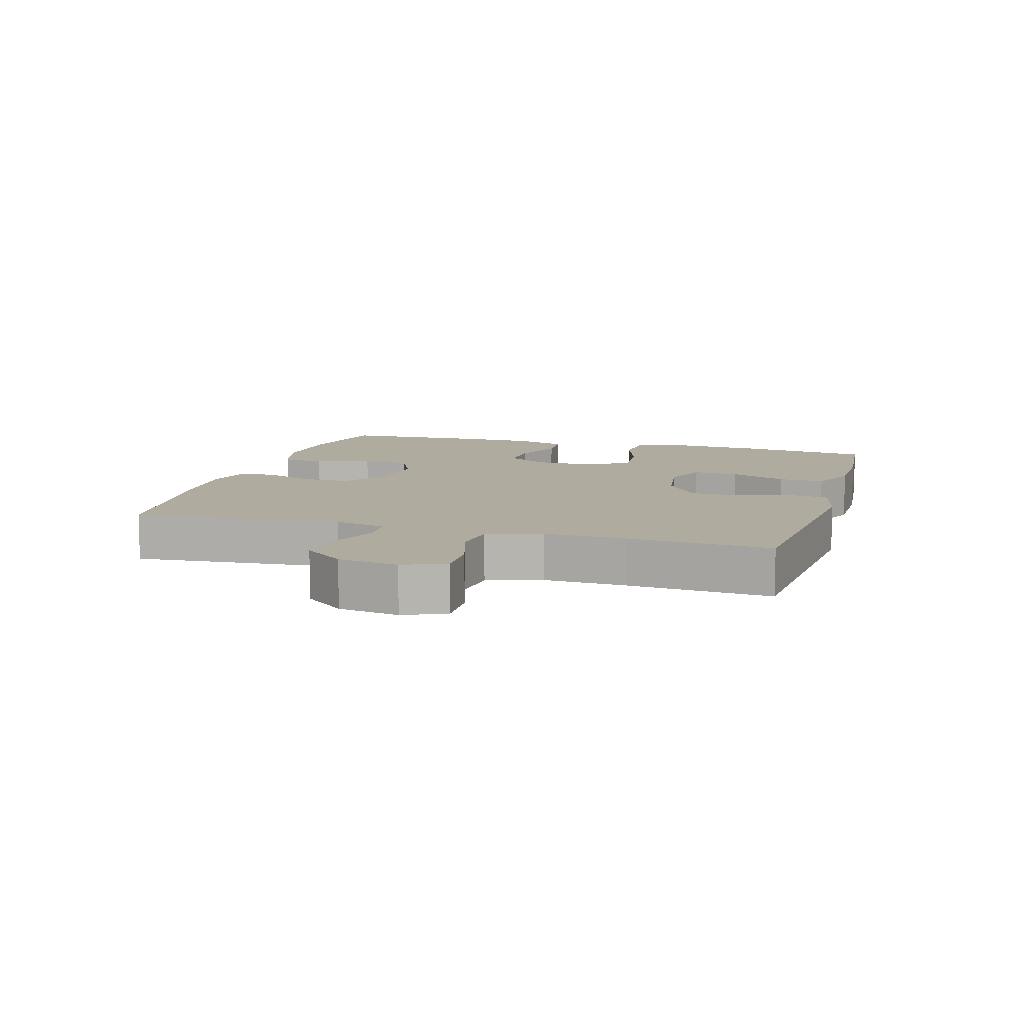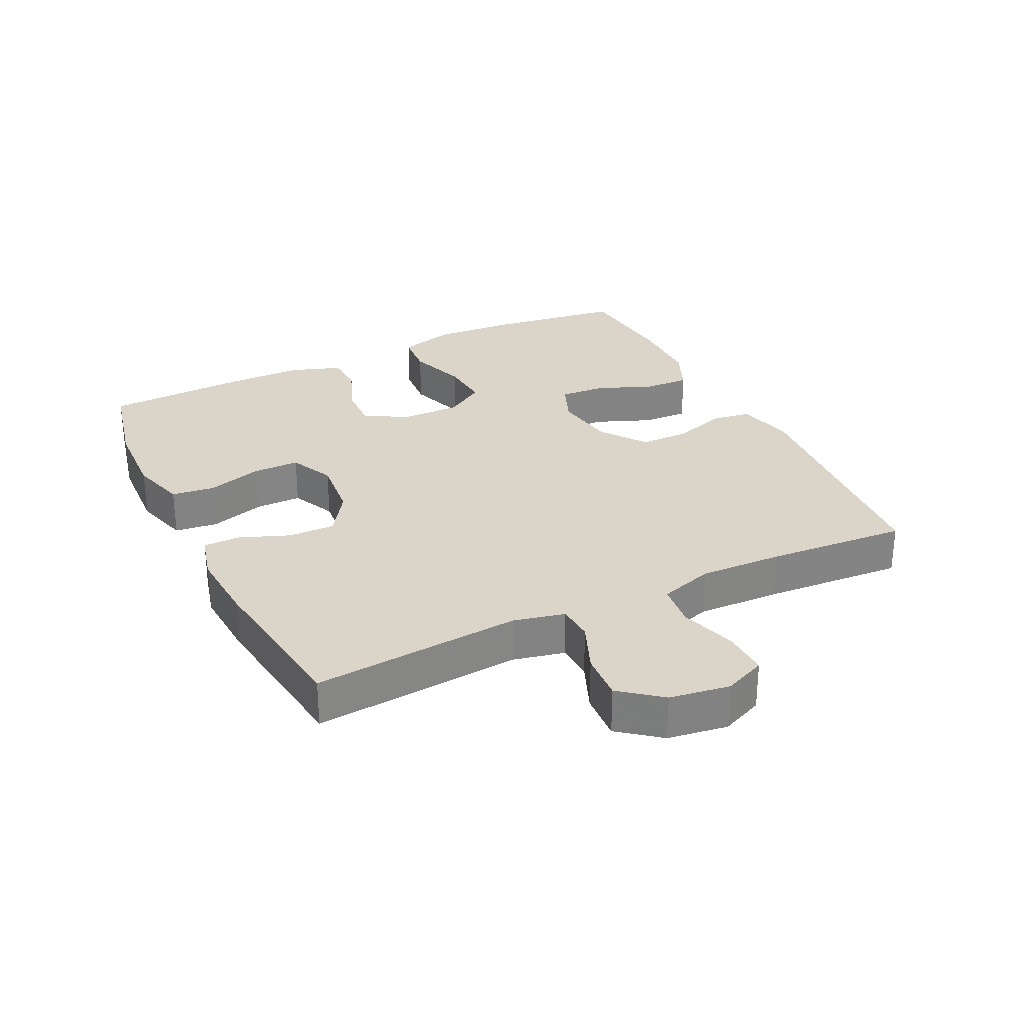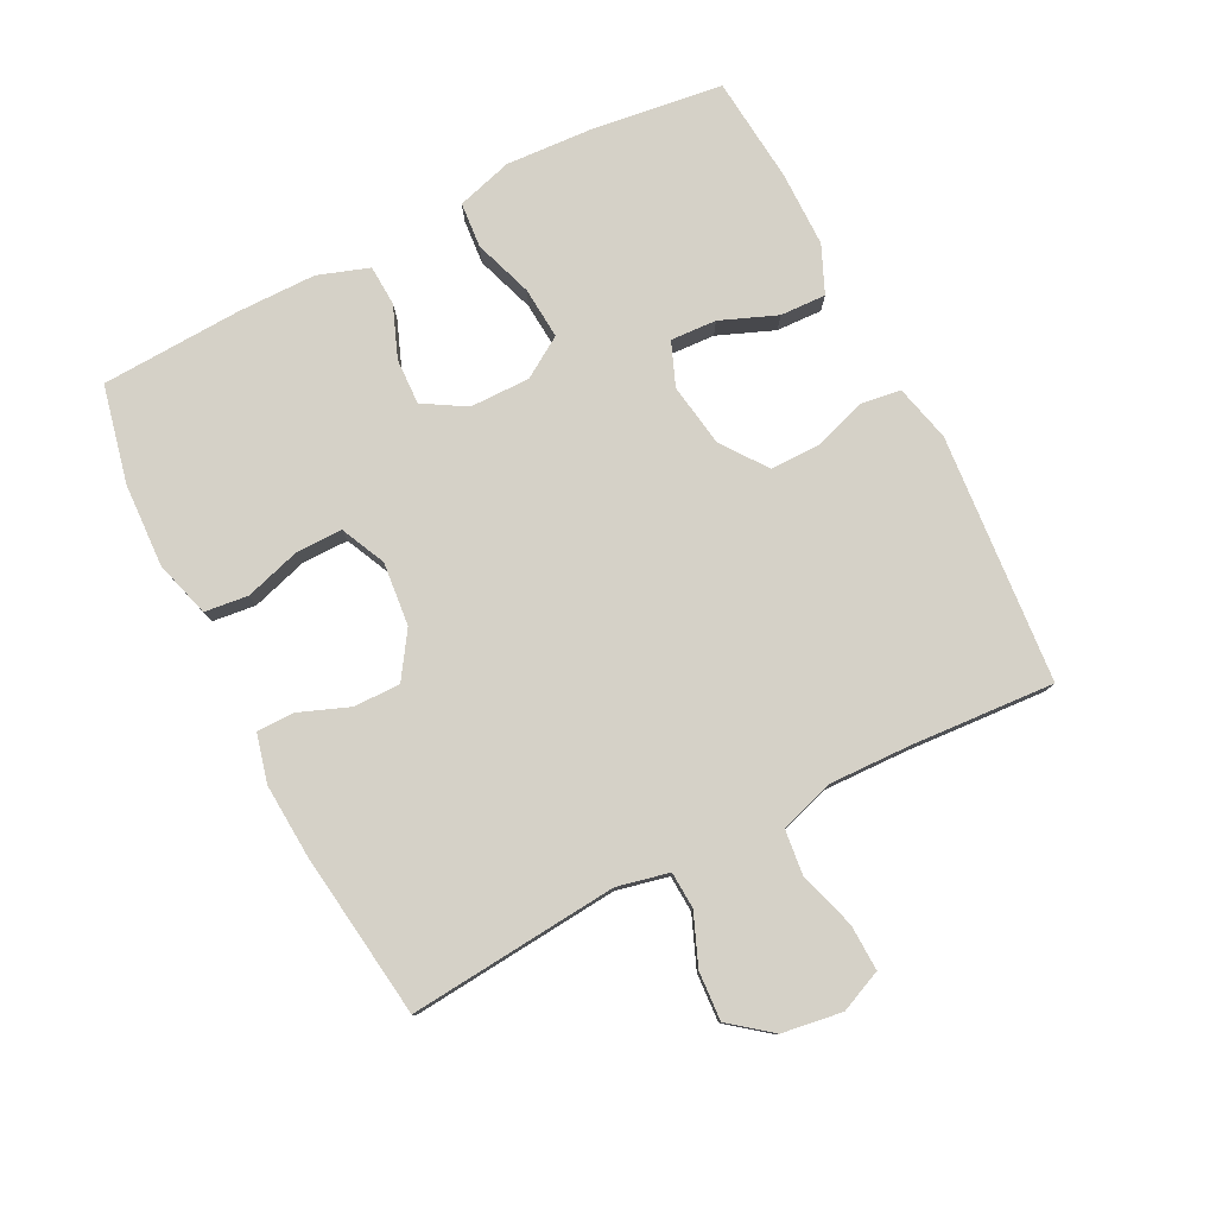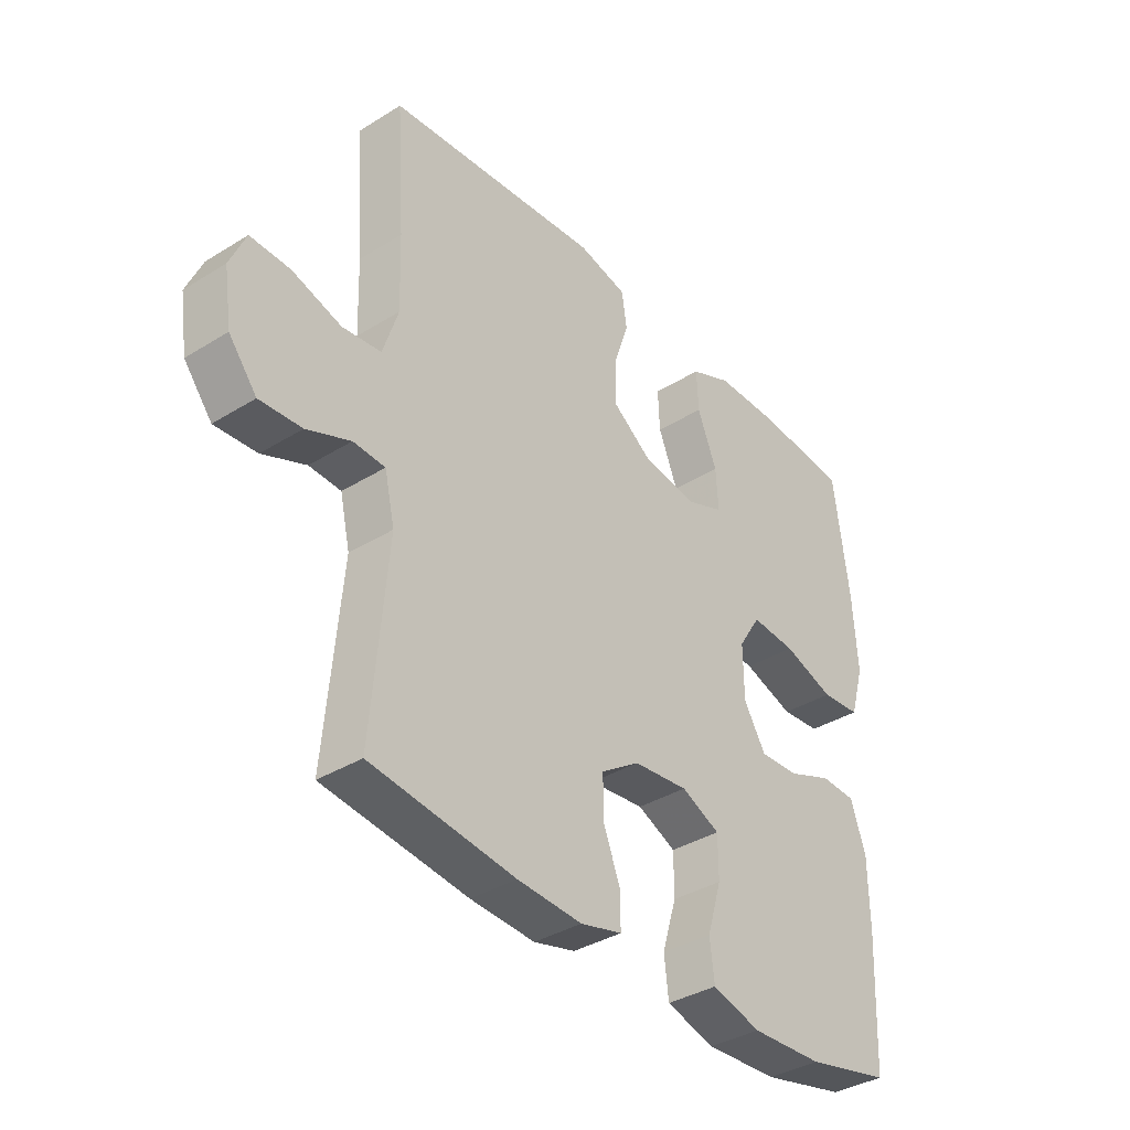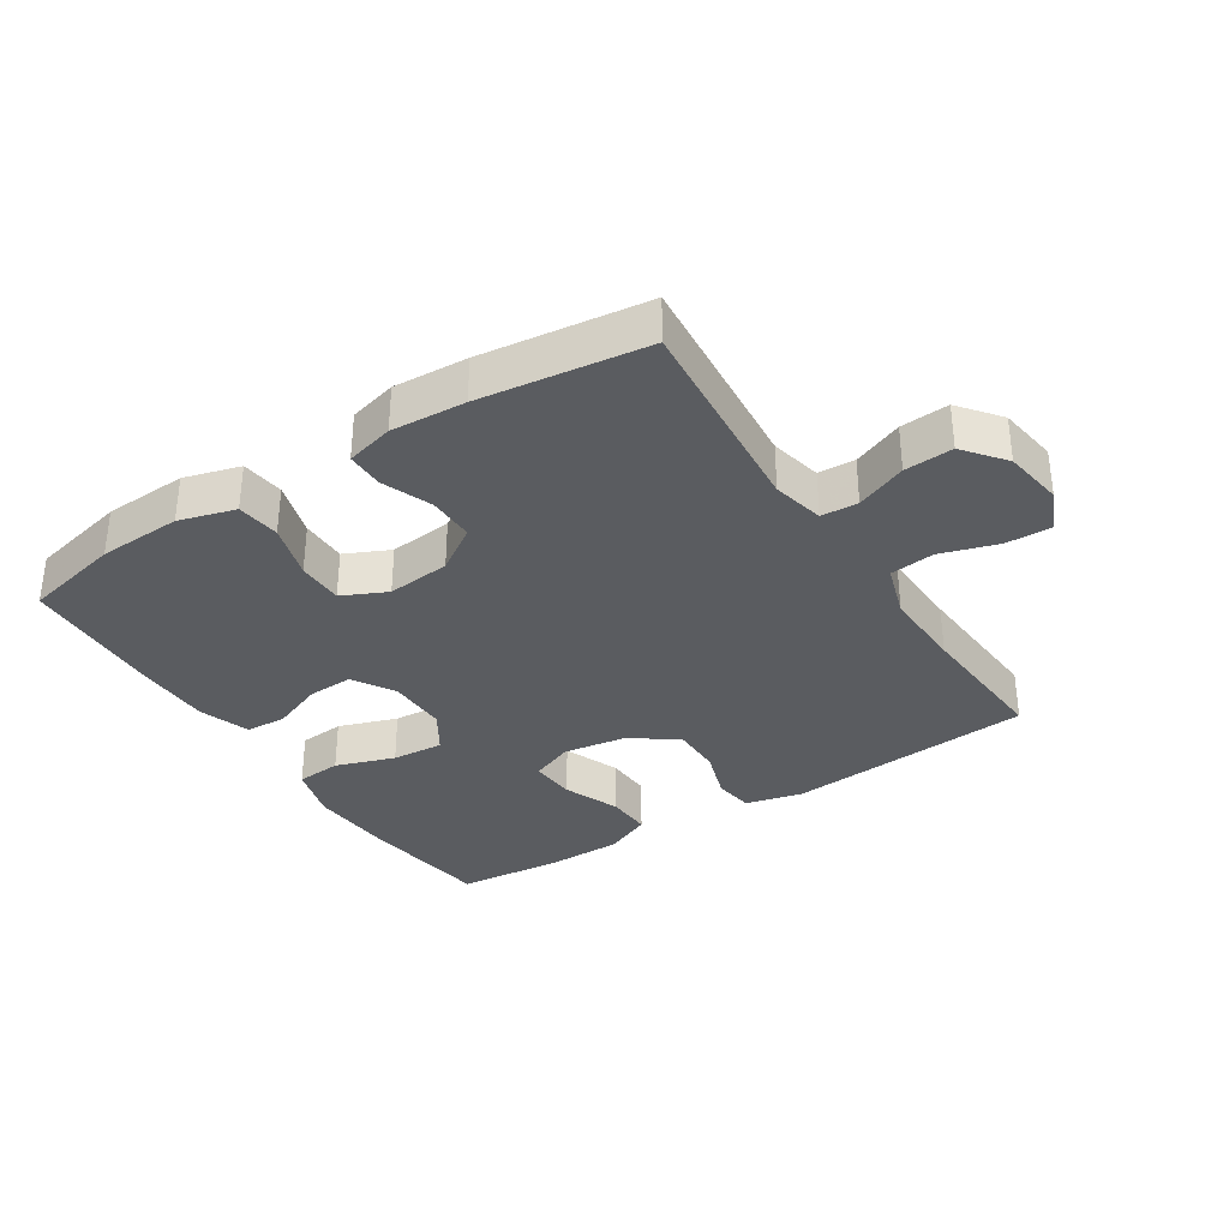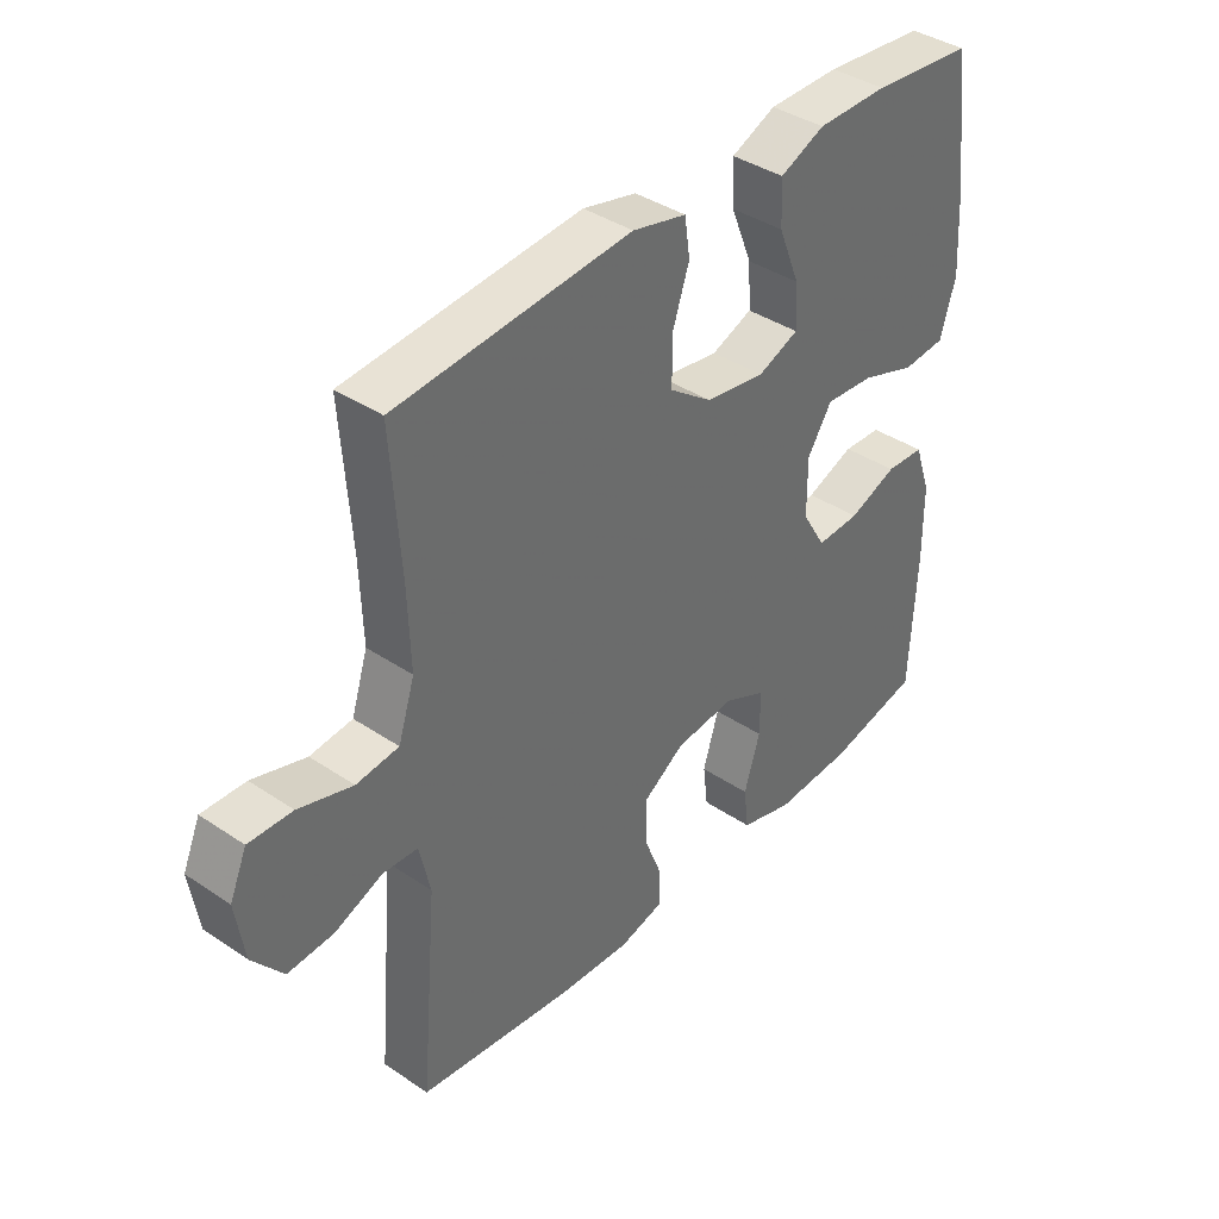
<metadata>
{"format":"obj","ext":"obj","renderer":"f3d","projection":"perspective","resolution":1024,"background":"white","views":[{"elev":9.7,"azim":-73.7,"up":"+Y"},{"elev":29.1,"azim":-116.0,"up":"+Y"},{"elev":78.8,"azim":-117.1,"up":"+Y"},{"elev":-36.7,"azim":-51.2,"up":"+Z"},{"elev":-33.8,"azim":-147.3,"up":"+Y"},{"elev":39.1,"azim":-49.9,"up":"+Z"}]}
</metadata>
<code>
v 0.5 0.07 0.5
v 0.527 0.07 0.295
v 0.535 0.07 0.163
v 0.51 0.07 0.077
v 0.44 0.07 0.071
v 0.349 0.07 0.102
v 0.269 0.07 0.108
v 0.229 0.07 0.045
v 0.23 0.07 -0.048
v 0.269 0.07 -0.113
v 0.34 0.07 -0.11
v 0.419 0.07 -0.079
v 0.482 0.07 -0.082
v 0.509 0.07 -0.161
v 0.51 0.07 -0.282
v 0.5 0.07 -0.5
v 0.349 0.07 -0.534
v 0.22 0.07 -0.54
v 0.133 0.07 -0.515
v 0.125 0.07 -0.448
v 0.151 0.07 -0.362
v 0.151 0.07 -0.29
v 0.082 0.07 -0.258
v -0.016 0.07 -0.268
v -0.085 0.07 -0.314
v -0.084 0.07 -0.386
v -0.054 0.07 -0.463
v -0.054 0.07 -0.521
v -0.128 0.07 -0.54
v -0.243 0.07 -0.533
v -0.5 0.07 -0.5
v -0.472 0.07 -0.177
v -0.49 0.07 -0.097
v -0.547 0.07 -0.094
v -0.625 0.07 -0.126
v -0.7 0.07 -0.131
v -0.75 0.07 -0.068
v -0.764 0.07 0.025
v -0.736 0.07 0.09
v -0.665 0.07 0.088
v -0.577 0.07 0.061
v -0.508 0.07 0.069
v -0.481 0.07 0.153
v -0.485 0.07 0.28
v -0.5 0.07 0.5
v -0.117 0.07 0.533
v -0.029 0.07 0.512
v -0.02 0.07 0.451
v -0.047 0.07 0.37
v -0.047 0.07 0.292
v 0.023 0.07 0.241
v 0.121 0.07 0.226
v 0.188 0.07 0.253
v 0.184 0.07 0.324
v 0.149 0.07 0.411
v 0.146 0.07 0.482
v 0.219 0.07 0.514
v 0.335 0.07 0.515
v 0.5 0 0.5
v 0.527 0 0.295
v 0.535 0 0.163
v 0.51 0 0.077
v 0.44 0 0.071
v 0.349 0 0.102
v 0.269 0 0.108
v 0.229 0 0.045
v 0.23 0 -0.048
v 0.269 0 -0.113
v 0.34 0 -0.11
v 0.419 0 -0.079
v 0.482 0 -0.082
v 0.509 0 -0.161
v 0.51 0 -0.282
v 0.5 0 -0.5
v 0.349 0 -0.534
v 0.22 0 -0.54
v 0.133 0 -0.515
v 0.125 0 -0.448
v 0.151 0 -0.362
v 0.151 0 -0.29
v 0.082 0 -0.258
v -0.016 0 -0.268
v -0.085 0 -0.314
v -0.084 0 -0.386
v -0.054 0 -0.463
v -0.054 0 -0.521
v -0.128 0 -0.54
v -0.243 0 -0.533
v -0.5 0 -0.5
v -0.472 0 -0.177
v -0.49 0 -0.097
v -0.547 0 -0.094
v -0.625 0 -0.126
v -0.7 0 -0.131
v -0.75 0 -0.068
v -0.764 0 0.025
v -0.736 0 0.09
v -0.665 0 0.088
v -0.577 0 0.061
v -0.508 0 0.069
v -0.481 0 0.153
v -0.485 0 0.28
v -0.5 0 0.5
v -0.117 0 0.533
v -0.029 0 0.512
v -0.02 0 0.451
v -0.047 0 0.37
v -0.047 0 0.292
v 0.023 0 0.241
v 0.121 0 0.226
v 0.188 0 0.253
v 0.184 0 0.324
v 0.149 0 0.411
v 0.146 0 0.482
v 0.219 0 0.514
v 0.335 0 0.515
f 54 55 56 57
f 53 54 57 58
f 46 47 48 49
f 44 45 46 49
f 43 44 49 50
f 42 43 50 51
f 38 39 40 41
f 38 41 42
f 37 38 42
f 34 35 36 37
f 33 34 37 42
f 32 33 42 51
f 26 27 28 29
f 25 26 29 30
f 18 19 20 21
f 18 21 22
f 17 18 22
f 16 17 22
f 15 16 22
f 14 15 22 23
f 11 12 13 14
f 10 11 14 23
f 3 4 5 6
f 3 6 7
f 2 3 7
f 53 58 1 2
f 52 53 2 7
f 51 52 7 8
f 32 51 8 9
f 25 30 31 32
f 24 25 32 9
f 9 10 23 24
f 115 114 113 112
f 116 115 112 111
f 107 106 105 104
f 107 104 103 102
f 108 107 102 101
f 109 108 101 100
f 99 98 97 96
f 100 99 96
f 100 96 95
f 95 94 93 92
f 100 95 92 91
f 109 100 91 90
f 87 86 85 84
f 88 87 84 83
f 79 78 77 76
f 80 79 76
f 80 76 75
f 80 75 74
f 80 74 73
f 81 80 73 72
f 72 71 70 69
f 81 72 69 68
f 64 63 62 61
f 65 64 61
f 65 61 60
f 60 59 116 111
f 65 60 111 110
f 66 65 110 109
f 67 66 109 90
f 90 89 88 83
f 67 90 83 82
f 82 81 68 67
f 1 59 60 2
f 2 60 61 3
f 3 61 62 4
f 4 62 63 5
f 5 63 64 6
f 6 64 65 7
f 7 65 66 8
f 8 66 67 9
f 9 67 68 10
f 10 68 69 11
f 11 69 70 12
f 12 70 71 13
f 13 71 72 14
f 14 72 73 15
f 15 73 74 16
f 16 74 75 17
f 17 75 76 18
f 18 76 77 19
f 19 77 78 20
f 20 78 79 21
f 21 79 80 22
f 22 80 81 23
f 23 81 82 24
f 24 82 83 25
f 25 83 84 26
f 26 84 85 27
f 27 85 86 28
f 28 86 87 29
f 29 87 88 30
f 30 88 89 31
f 31 89 90 32
f 32 90 91 33
f 33 91 92 34
f 34 92 93 35
f 35 93 94 36
f 36 94 95 37
f 37 95 96 38
f 38 96 97 39
f 39 97 98 40
f 40 98 99 41
f 41 99 100 42
f 42 100 101 43
f 43 101 102 44
f 44 102 103 45
f 45 103 104 46
f 46 104 105 47
f 47 105 106 48
f 48 106 107 49
f 49 107 108 50
f 50 108 109 51
f 51 109 110 52
f 52 110 111 53
f 53 111 112 54
f 54 112 113 55
f 55 113 114 56
f 56 114 115 57
f 57 115 116 58
f 58 116 59 1

</code>
